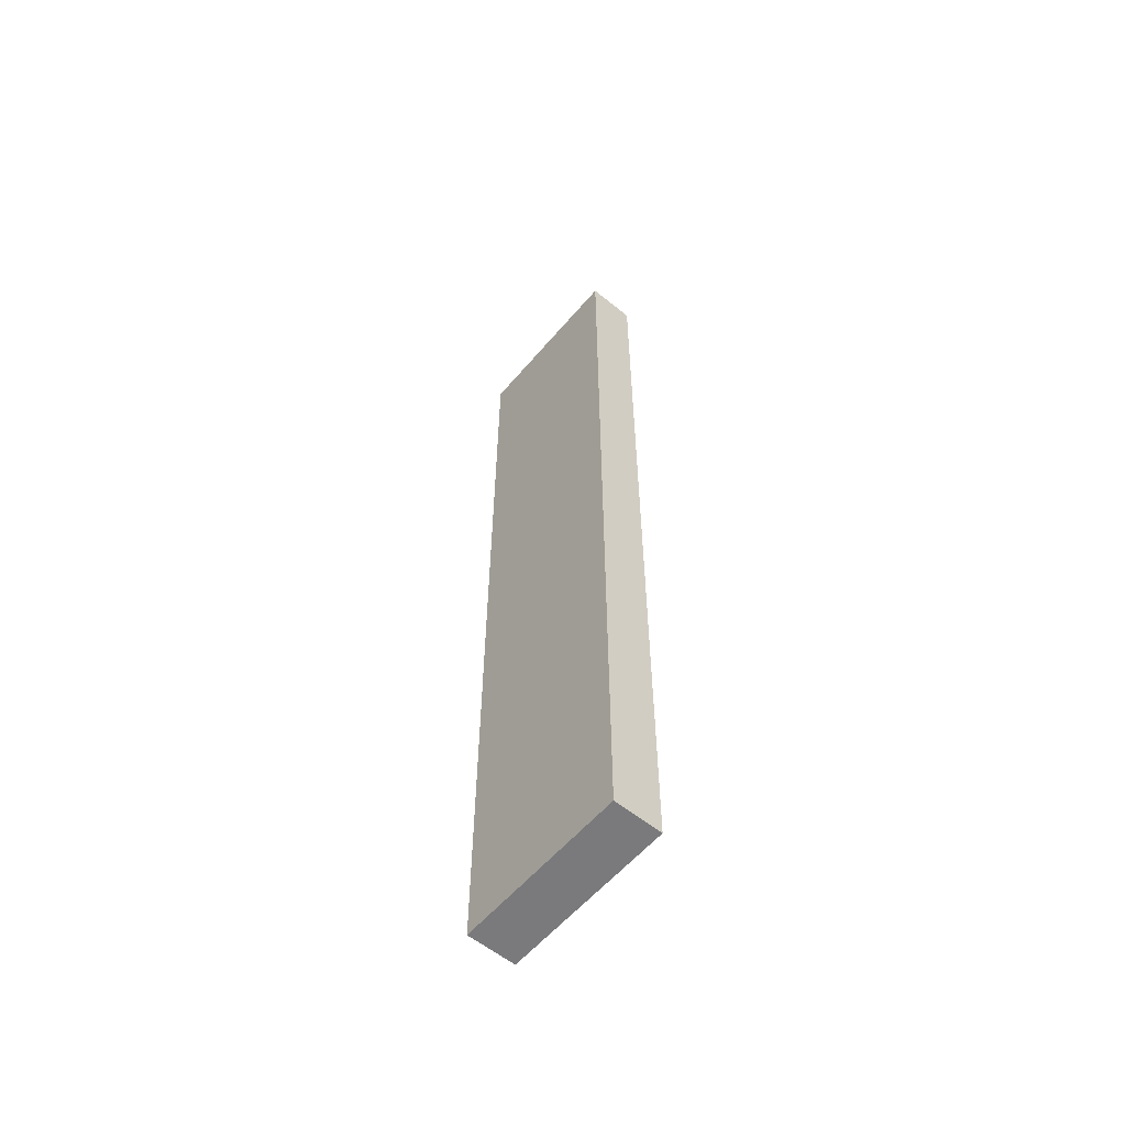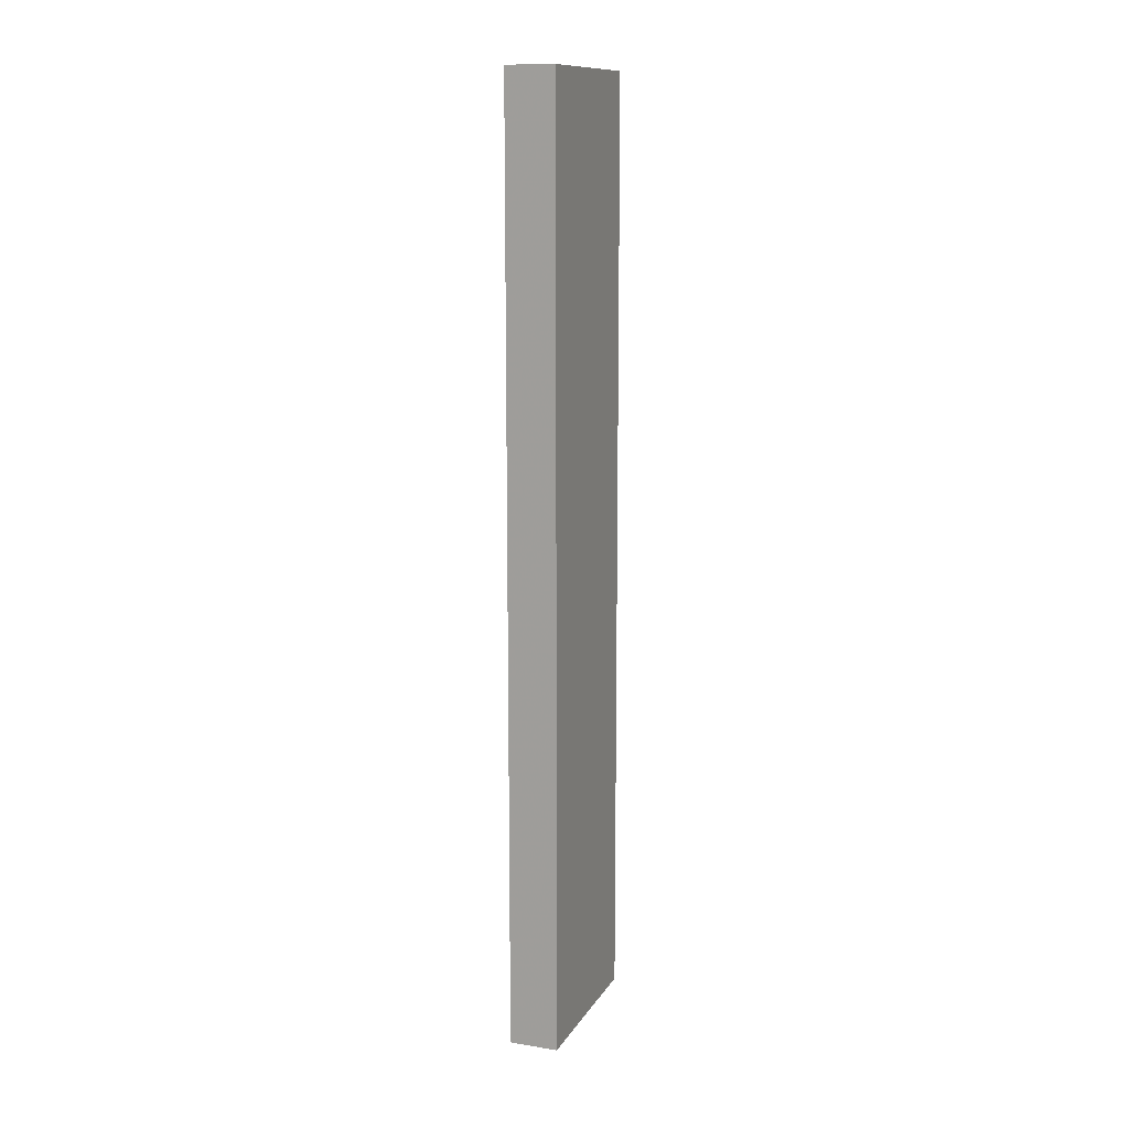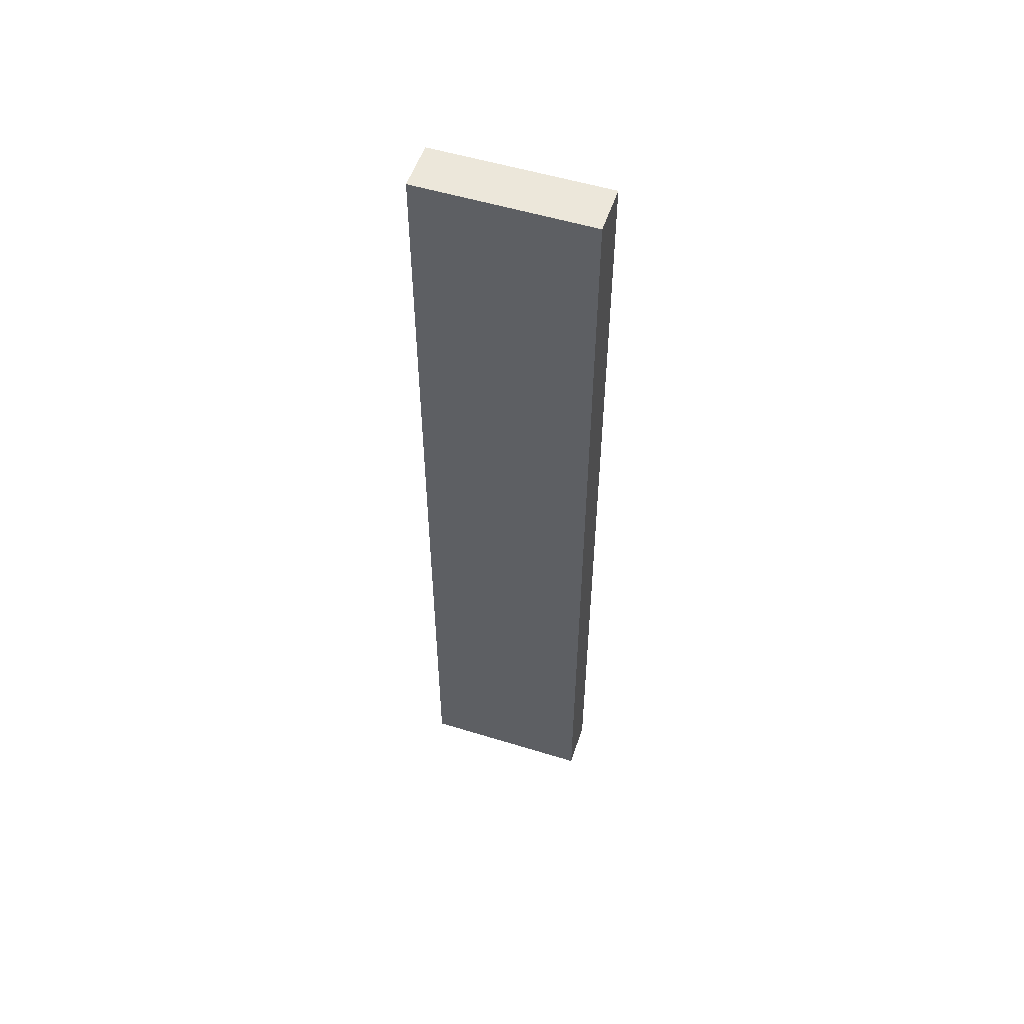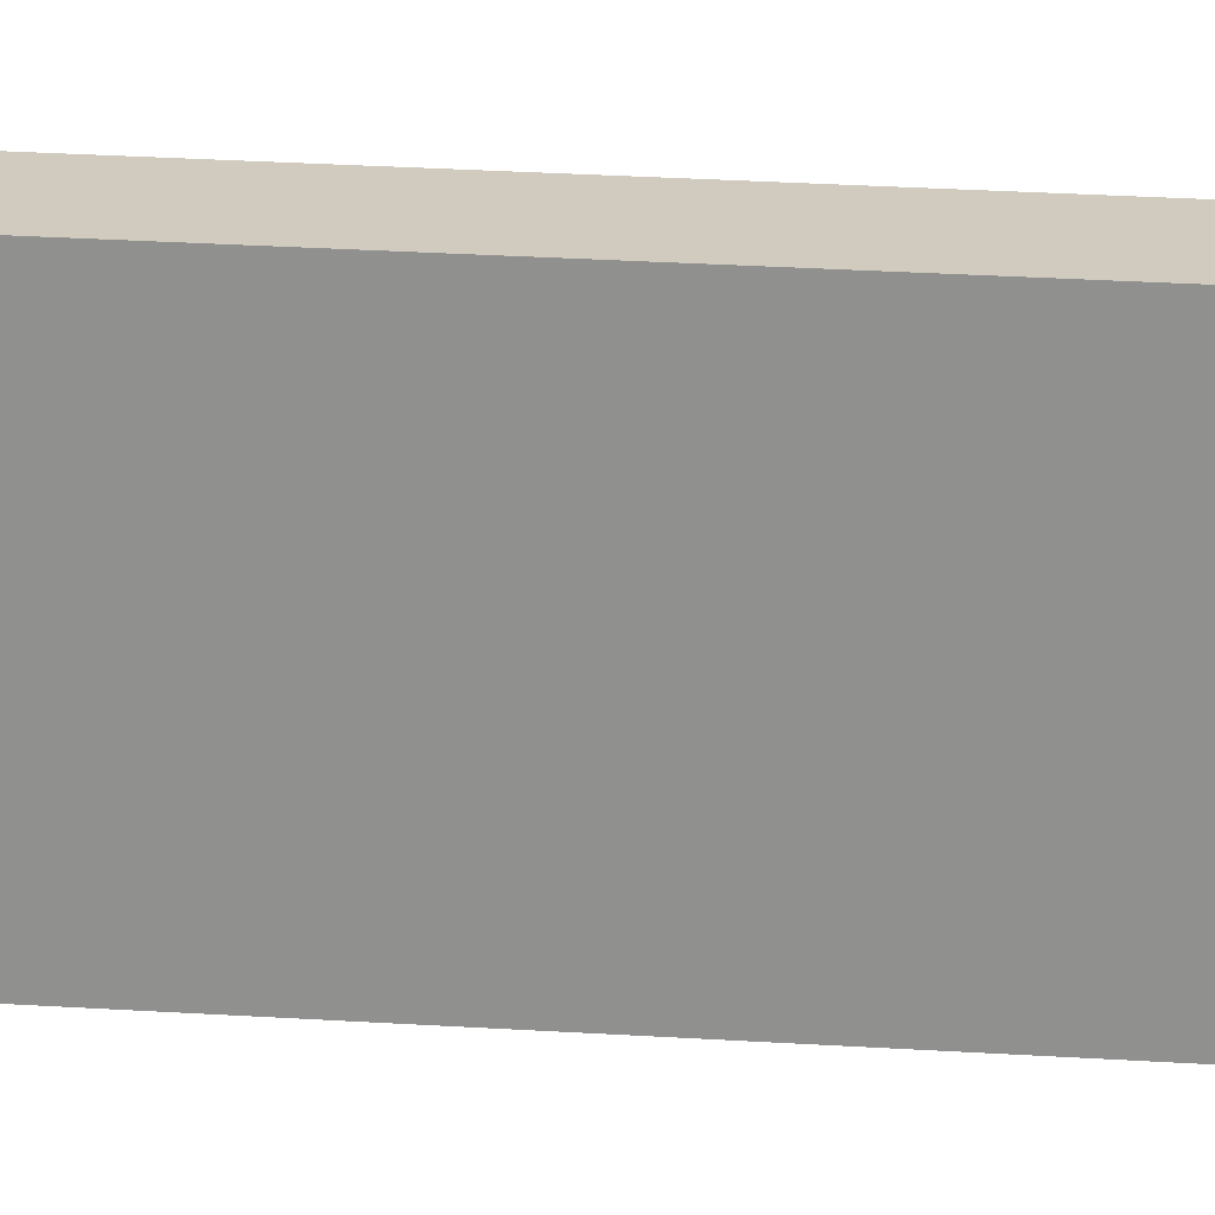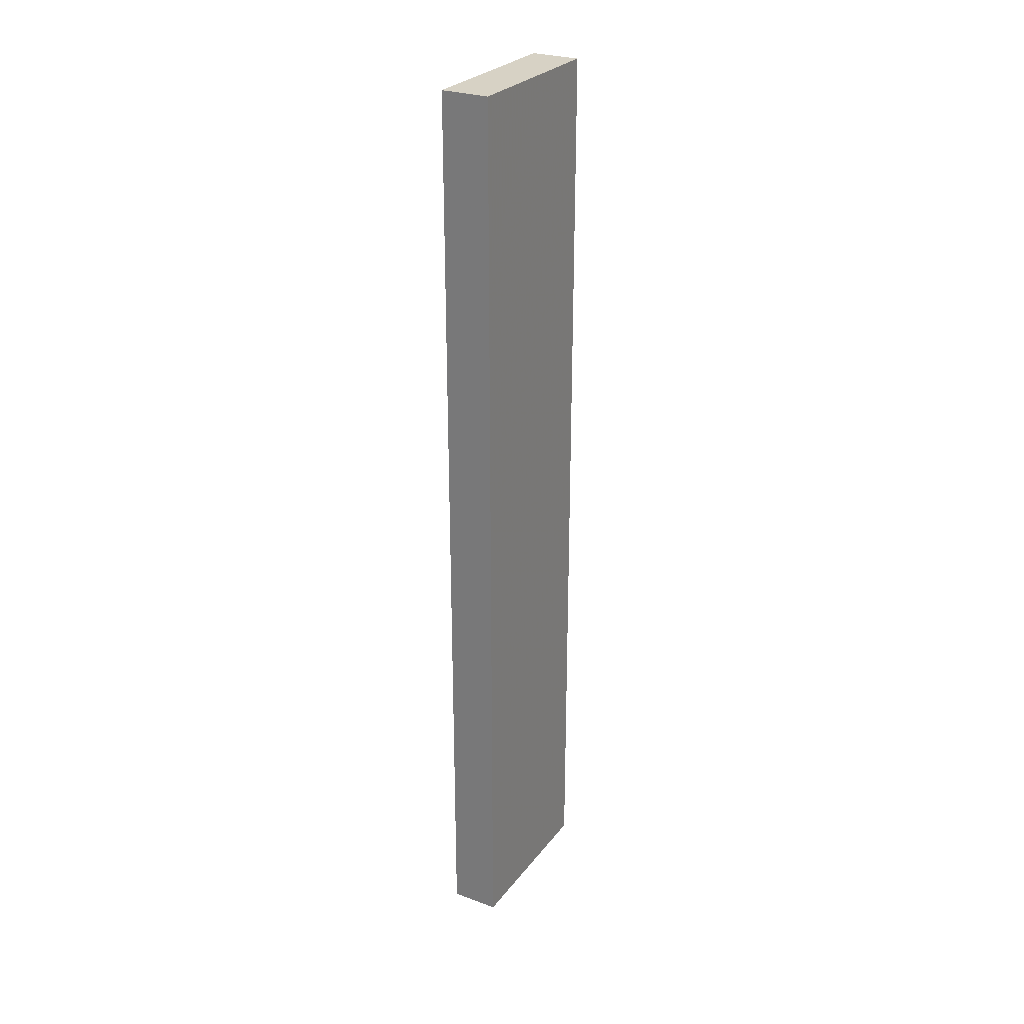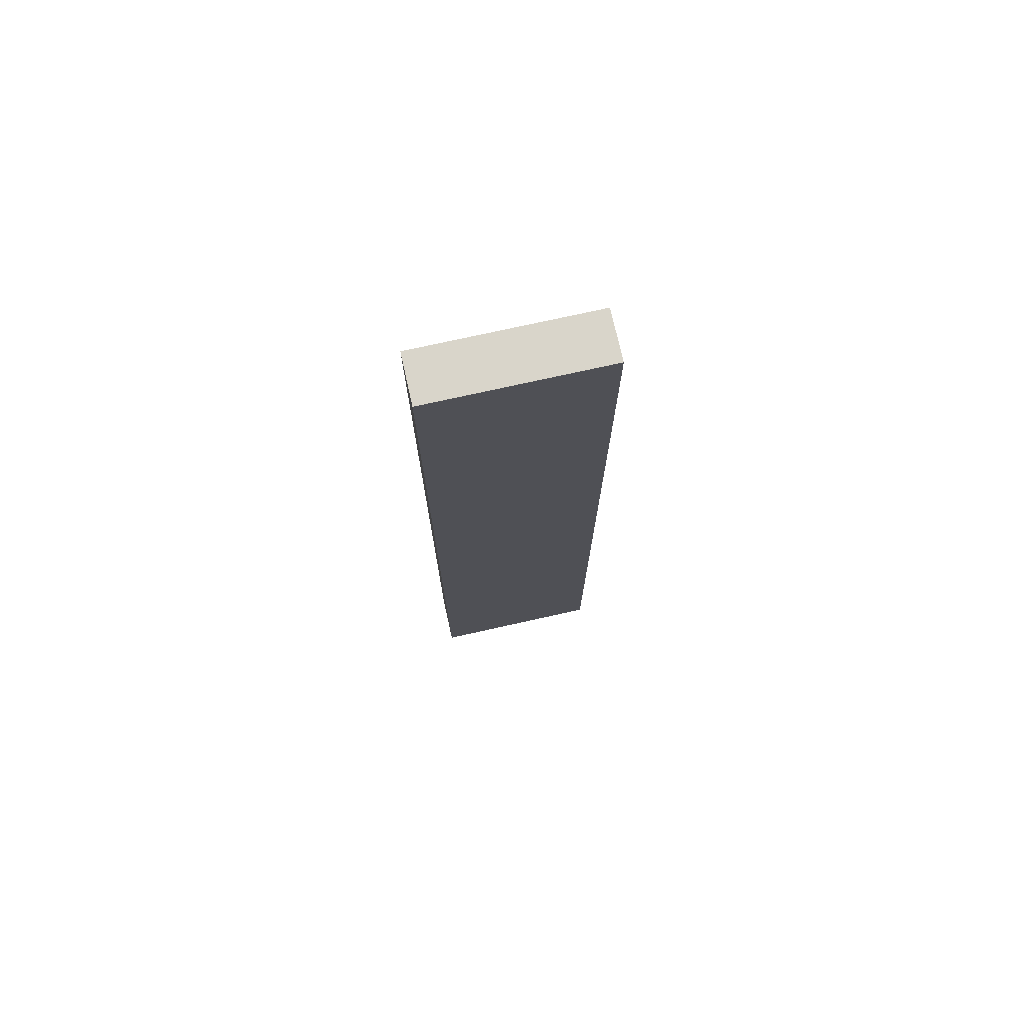
<metadata>
{"format":"obj","ext":"obj","renderer":"f3d","projection":"perspective","resolution":1024,"background":"white","views":[{"elev":-58.2,"azim":-40.0,"up":"+Y"},{"elev":12.5,"azim":-159.6,"up":"+Y"},{"elev":53.7,"azim":-71.8,"up":"+Y"},{"elev":23.3,"azim":-83.5,"up":"+Z"},{"elev":27.4,"azim":29.5,"up":"+Y"},{"elev":74.4,"azim":-102.6,"up":"+Y"}]}
</metadata>
<code>
v 1.03 0.4017 1
v 1.03 -0.75 1
v 1.03 0.4017 0.7848
v 0.97 0.4017 0.7848
v 0.97 -0.75 1
v 1.03 -0.75 0.7848
v 0.97 0.4017 1
v 0.97 -0.75 0.7848
f 1 2 3
f 5 2 1
f 6 3 2
f 6 2 5
f 7 5 1
f 7 4 5
f 7 1 3
f 7 3 4
f 8 6 5
f 8 5 4
f 8 4 3
f 8 3 6

</code>
